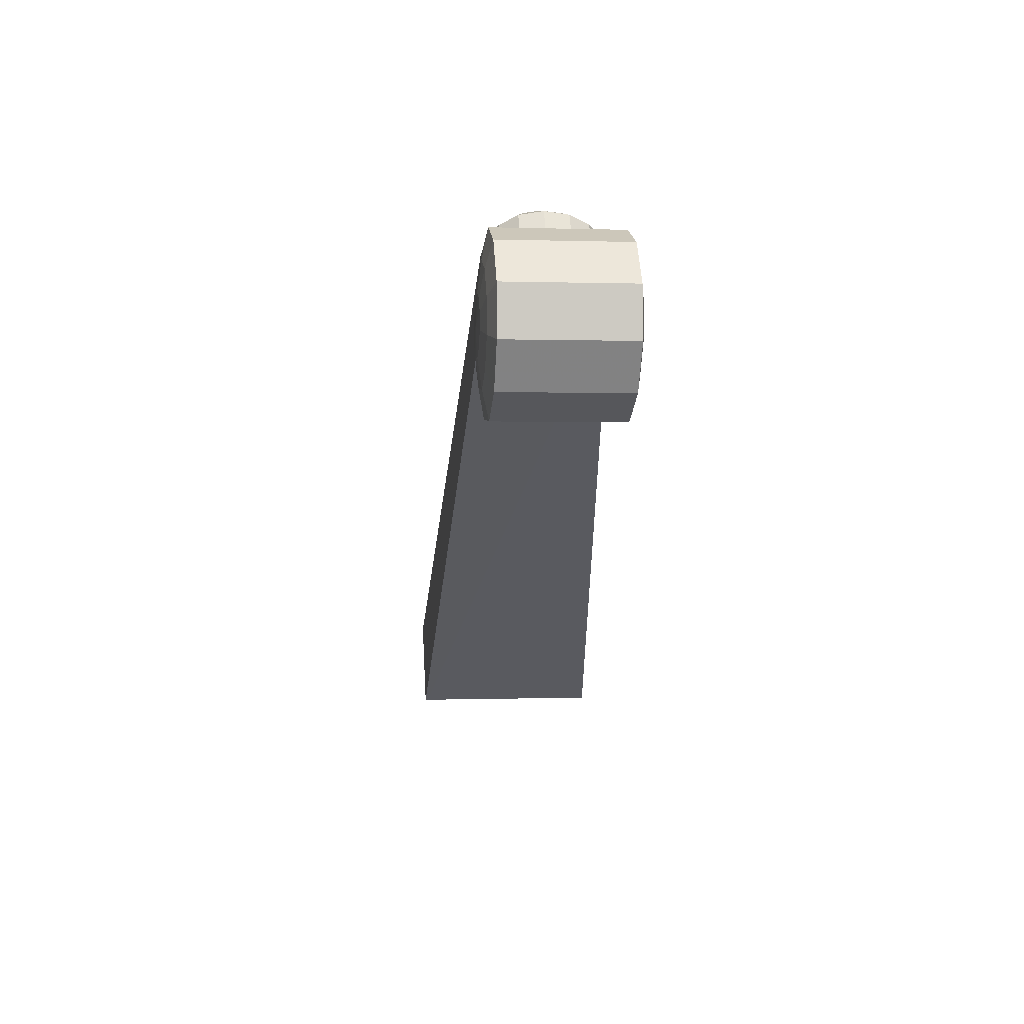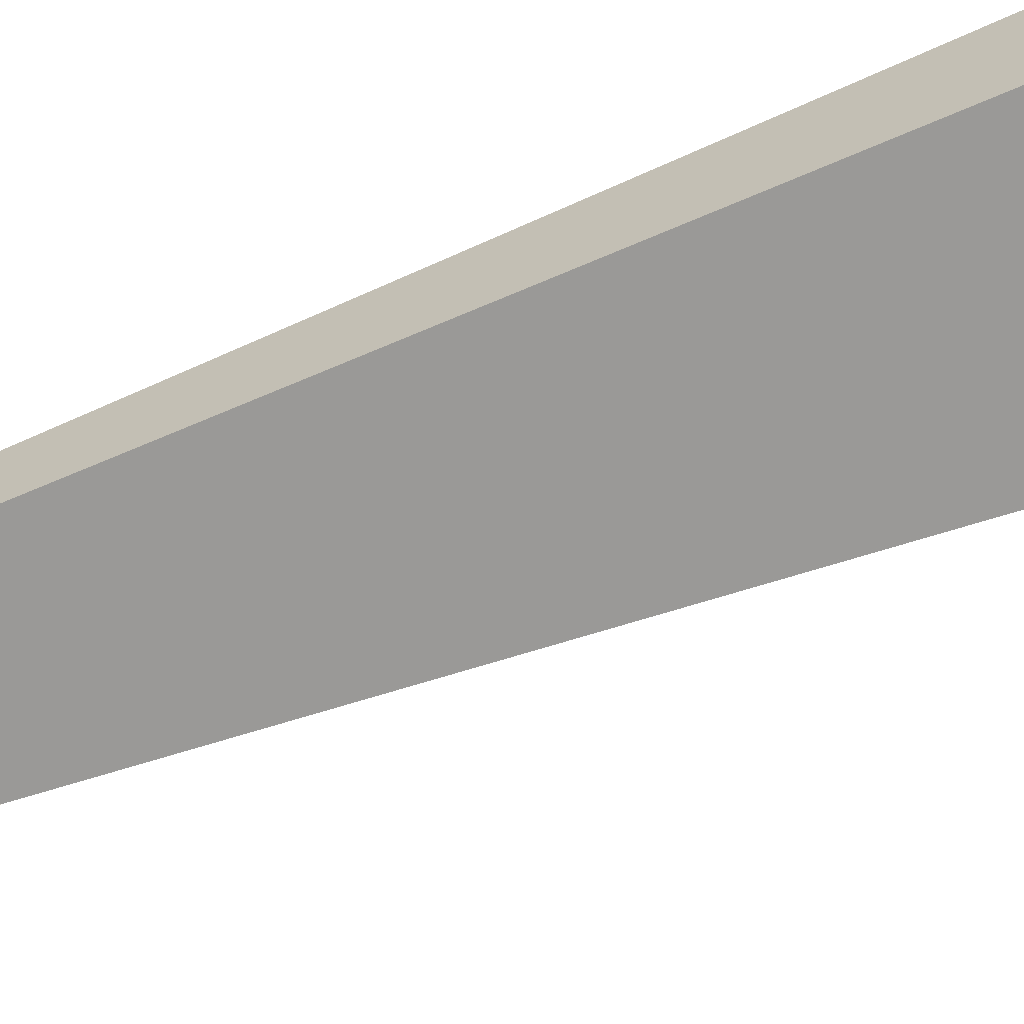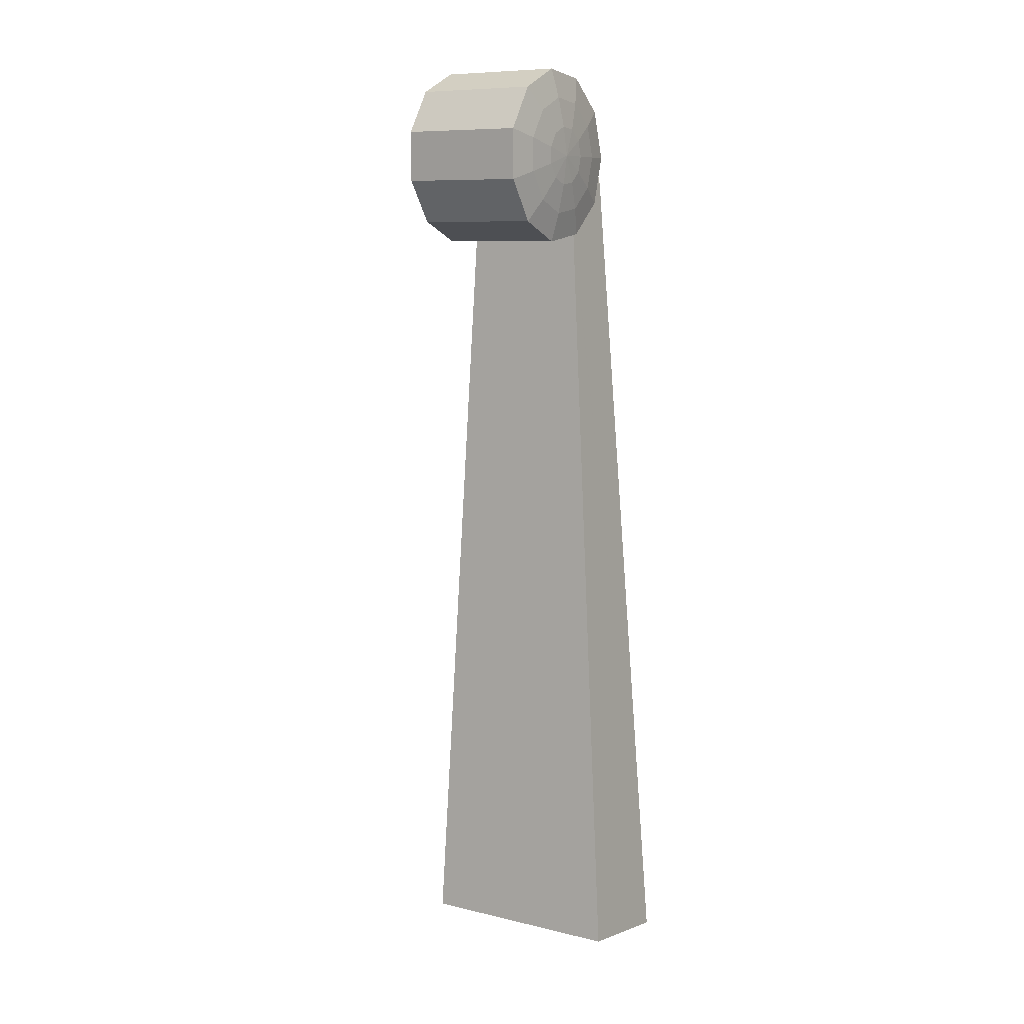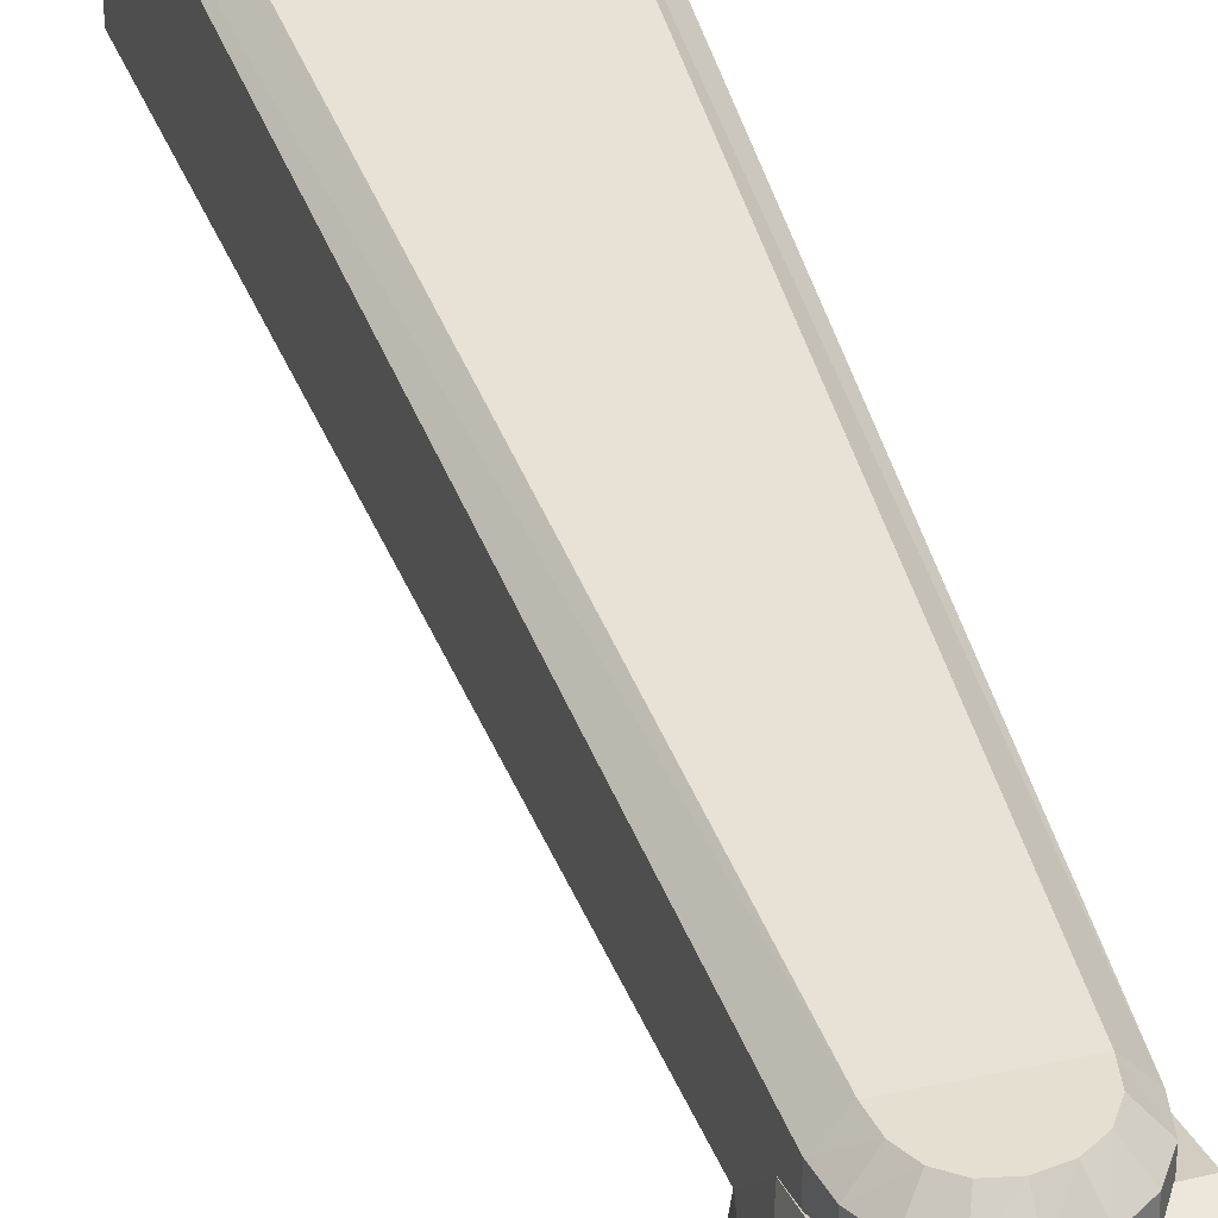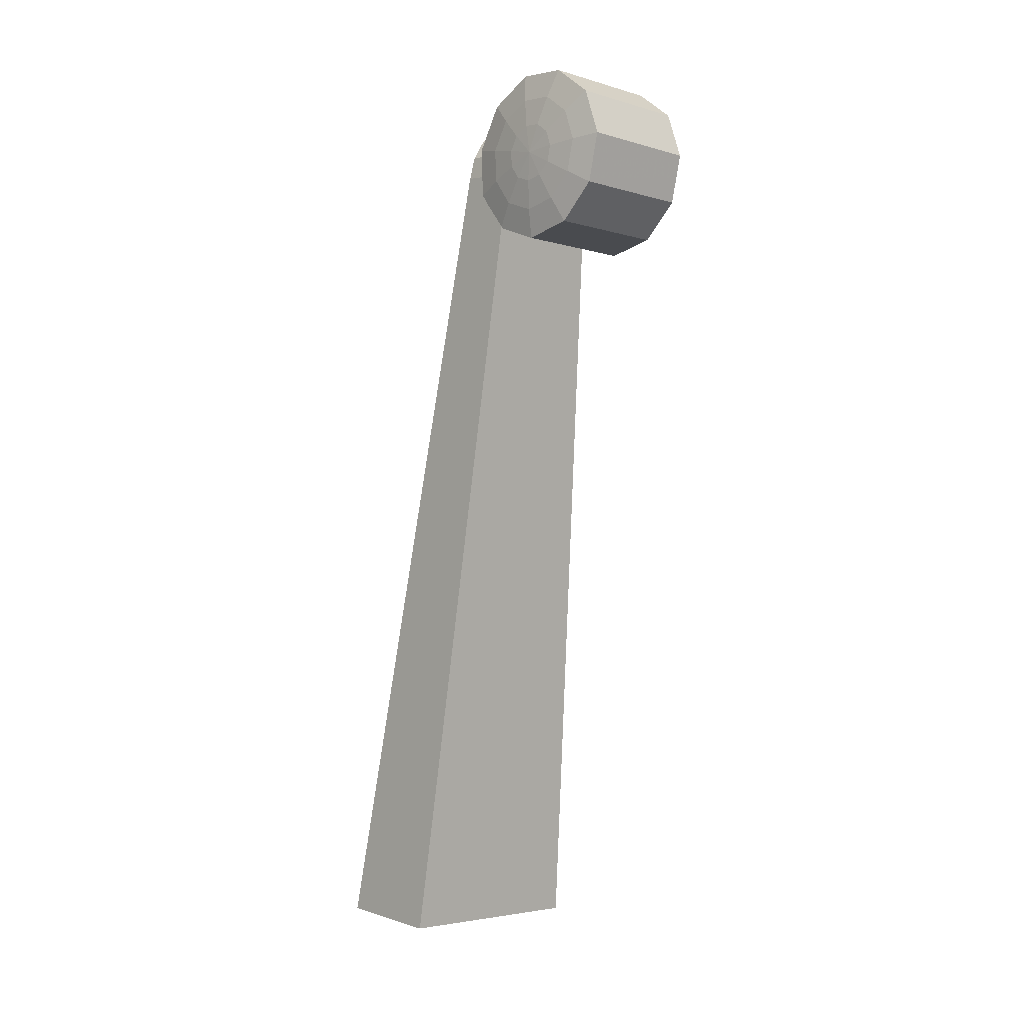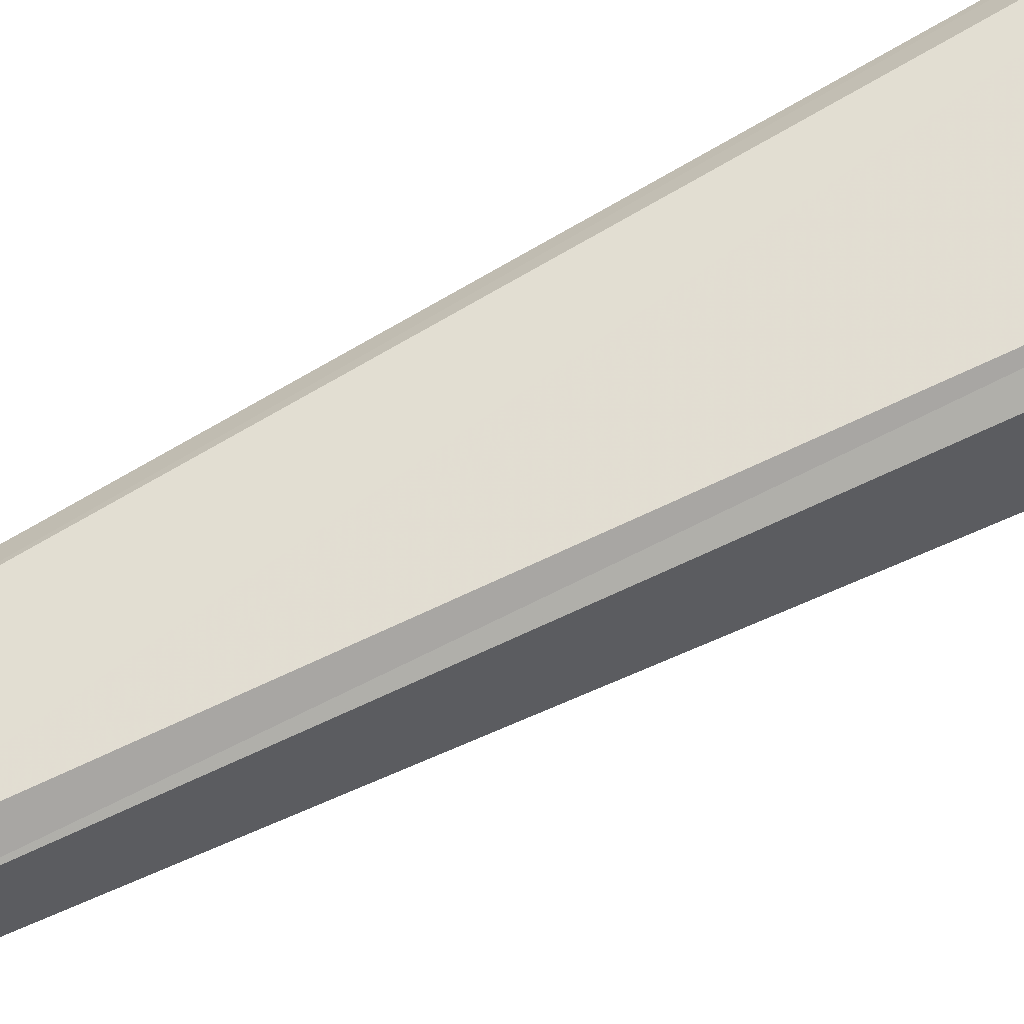
<metadata>
{"format":"obj","ext":"obj","renderer":"f3d","projection":"perspective","resolution":1024,"background":"white","views":[{"elev":54.2,"azim":176.4,"up":"+Y"},{"elev":-67.6,"azim":-68.0,"up":"+Z"},{"elev":-0.3,"azim":-147.1,"up":"+Y"},{"elev":33.1,"azim":166.5,"up":"+Z"},{"elev":3.1,"azim":136.9,"up":"+Y"},{"elev":61.4,"azim":-113.6,"up":"+Z"}]}
</metadata>
<code>
v -0.04579 0.3342 -0.02728
v -0.04665 0.3439 -0.01209
v -0.0009685 0.348 -0.01209
v -0.04733 0.3271 -0.0193
v -0.0479 0.3336 -0.009119
v -0.048 0.32 -0.01121
v -0.04829 0.3233 -0.006104
v -0.04752 0.3145 -0.01373
v -0.04636 0.3162 -0.02432
v -0.0453 0.3042 -0.0226
v -0.04156 0.2865 -0.02039
v -0.04276 0.3001 -0.03221
v 0.002916 0.3041 -0.03221
v 0.004678 0.3087 -0.0226
v 0.005484 0.2996 -0.01468
v 0.005051 0.3192 -0.01373
v 0.005581 0.3132 -0.01287
v -0.0001076 0.3383 -0.02728
v 0.004275 0.328 -0.006104
v 0.004564 0.3247 -0.01121
v 0.003622 0.3206 -0.02432
v 0.002651 0.3316 -0.0193
v 0.00134 0.3219 -0.03478
v -0.04434 0.3179 -0.03478
v 0.005985 0.3086 -0.008893
v 0.004678 0.3087 0.01646
v 0.005051 0.3192 0.007591
v 0.006136 0.3069 -0.00307
v 0.005785 0.2962 -0.00307
v -0.04449 0.2951 -0.01468
v -0.04699 0.3086 -0.01287
v -0.04643 0.3023 -0.00307
v -0.04658 0.304 -0.008893
v -0.04658 0.304 0.002753
v -0.04699 0.3086 0.006727
v -0.04752 0.3145 0.007591
v -0.0479 0.3336 0.002979
v -0.048 0.32 0.00507
v -0.04829 0.3233 -3.571e-05
v 0.004564 0.3247 0.00507
v 0.00134 0.3219 0.02864
v 0.002916 0.3041 0.02607
v 0.00207 0.3115 0.02714
v 0.002844 0.3041 0.02607
v -0.001001 0.3217 0.02864
v 0.000231 0.3197 0.02834
v 0.003335 0.2994 0.02195
v 0.004194 0.2911 0.01397
v 0.004184 0.2909 0.01398
v 0.004164 0.2908 0.01399
v 0.004125 0.2904 0.01401
v -0.03479 0.287 0.01408
v -0.04038 0.2865 0.01409
v -0.04038 0.2866 0.01425
v -0.04036 0.2892 0.01654
v -0.0403 0.3003 0.02607
v -0.04025 0.3092 0.02734
v -0.03986 0.3118 0.02771
v -0.03897 0.3177 0.02854
v -0.04434 0.3179 0.02864
v -0.03856 0.3184 0.02864
v -0.01915 0.3326 0.02293
v -0.01531 0.332 0.02337
v -0.02382 0.3314 0.02331
v -0.02774 0.3303 0.02363
v -0.03189 0.3271 0.02493
v -0.03457 0.325 0.02576
v -0.01068 0.3312 0.0239
v -0.0081 0.3294 0.02483
v -0.004117 0.3266 0.02627
v -0.002831 0.3246 0.02724
v 0.03266 0.01753 0.03091
v 0.03266 0.01753 0.03044
v 0.00207 0.3115 0.03453
v 0.03174 0.01745 0.03044
v -0.03897 0.3177 0.03398
v -0.03457 0.325 0.03351
v -0.02774 0.3303 0.03319
v -0.01915 0.3326 0.03307
v -0.01068 0.3312 0.03319
v 0.000231 0.3197 0.03399
v -0.004117 0.3266 0.03352
v -0.04025 0.3092 0.03453
v -0.04195 0.01138 0.06948
v -0.04195 0.01138 0.06994
v -0.04195 0.01138 0.03045
v -0.02994 0.3212 0.04003
v -0.01288 0.3256 0.03979
v -0.0188 0.3264 0.0397
v -0.0331 0.3158 0.0404
v -0.005443 0.3176 0.04038
v -0.004156 0.3109 0.04086
v -0.03399 0.3092 0.04086
v -0.03486 0.01196 0.07616
v 0.02448 0.01685 0.07654
v 0.0259 0.01697 0.07654
v 0.03252 0.01752 0.07004
v 0.03266 0.01753 0.0699
v 0.005619 0.3177 -0.00307
v -0.04781 0.313 -0.00307
v -0.025 0.3248 0.03979
v -0.03455 0.01199 0.07647
v -0.008387 0.3225 0.04002
v 0.003622 0.3206 0.01818
v 0.002651 0.3316 0.01316
v -0.0001081 0.3383 0.02114
v -0.0009685 0.348 0.005954
v -0.04665 0.3439 0.005954
v -0.04579 0.3342 0.02114
v -0.04733 0.3271 0.01316
v -0.04636 0.3162 0.01818
v -0.0453 0.3042 0.01646
v -0.04276 0.3001 0.02607
v -0.04449 0.2951 0.008538
v -0.04156 0.2865 0.01425
v -0.04419 0.2917 -0.00307
v 0.00412 0.2905 -0.02039
v 0.004568 0.2855 -0.00307
v -0.04111 0.2814 -0.00307
v 0.005484 0.2996 0.008538
v 0.005985 0.3086 0.002753
v 0.005581 0.3132 0.006727
v 0.002074 0.3381 -0.009119
v 0.002074 0.3381 0.002979
v 0.004275 0.328 -3.571e-05
f 104 105 106
f 107 108 109
f 109 110 111
f 111 112 113
f 112 114 115
f 115 114 116
f 117 118 119
f 120 121 122
f 123 124 125
f 1 2 3
f 1 4 5
f 4 6 7
f 8 9 10
f 11 12 13
f 13 14 15
f 16 17 14
f 18 3 123
f 123 19 20
f 21 22 20
f 23 18 22
f 24 1 18
f 24 9 4
f 4 9 8
f 9 24 12
f 24 23 13
f 13 23 21
f 17 25 15
f 26 122 27
f 28 121 120
f 28 29 15
f 29 118 117
f 30 10 12
f 31 10 30
f 116 30 11
f 32 33 30
f 34 32 116
f 112 35 34
f 111 36 35
f 109 108 37
f 38 36 111
f 110 37 39
f 37 5 7
f 37 108 2
f 108 107 3
f 124 123 3
f 106 105 124
f 40 125 124
f 40 105 104
f 104 41 42
f 43 42 41
f 43 44 42
f 41 45 46
f 47 48 120
f 26 42 47
f 48 49 120
f 50 51 120
f 51 29 120
f 51 118 29
f 118 51 52
f 53 119 118
f 53 115 119
f 53 54 115
f 55 113 115
f 55 56 113
f 57 58 113
f 58 59 113
f 59 60 113
f 59 61 60
f 106 62 63
f 106 64 62
f 106 65 64
f 106 109 65
f 109 66 65
f 109 67 66
f 68 69 106
f 109 61 67
f 109 60 61
f 69 70 106
f 70 71 106
f 71 45 106
f 45 41 106
f 47 72 73
f 47 44 72
f 44 43 72
f 43 74 72
f 73 75 50
f 49 48 73
f 51 50 75
f 61 59 76
f 77 67 61
f 66 77 78
f 63 79 80
f 64 78 79
f 70 69 80
f 45 71 81
f 71 82 81
f 59 58 83
f 56 55 83
f 55 84 83
f 84 85 83
f 46 81 74
f 84 54 53
f 84 55 54
f 52 75 86
f 87 88 89
f 87 90 88
f 90 91 88
f 90 92 91
f 90 93 92
f 94 85 95
f 85 84 95
f 84 96 95
f 84 97 96
f 84 98 97
f 84 86 75
f 72 98 84
f 92 97 98
f 93 83 94
f 92 93 95
f 106 41 104
f 109 106 107
f 111 60 109
f 113 60 111
f 115 113 112
f 116 119 115
f 119 11 117
f 122 26 120
f 99 125 40
f 125 19 123
f 3 18 1
f 5 2 1
f 7 5 4
f 38 39 100
f 10 31 8
f 13 117 11
f 15 117 13
f 99 17 16
f 14 21 16
f 123 22 18
f 20 22 123
f 99 19 125
f 99 20 19
f 99 16 20
f 20 16 21
f 22 21 23
f 18 23 24
f 4 1 24
f 8 6 4
f 12 10 9
f 13 12 24
f 21 14 13
f 15 14 17
f 99 25 17
f 99 28 25
f 99 121 28
f 99 40 27
f 27 104 26
f 99 27 122
f 99 122 121
f 120 29 28
f 15 25 28
f 117 15 29
f 12 11 30
f 30 33 31
f 11 119 116
f 30 116 32
f 116 114 34
f 34 114 112
f 35 112 111
f 37 110 109
f 111 110 38
f 39 38 110
f 36 38 100
f 35 36 100
f 34 35 100
f 32 34 100
f 33 32 100
f 31 33 100
f 8 31 100
f 6 8 100
f 7 6 100
f 39 7 100
f 7 39 37
f 2 5 37
f 3 2 108
f 3 107 124
f 124 107 106
f 124 105 40
f 104 27 40
f 42 26 104
f 41 46 43
f 42 44 47
f 120 26 47
f 120 49 50
f 52 53 118
f 115 54 55
f 113 56 57
f 63 68 106
f 73 48 47
f 50 49 73
f 75 52 51
f 76 77 61
f 67 77 66
f 78 65 66
f 62 79 63
f 80 68 63
f 79 62 64
f 65 78 64
f 68 80 69
f 80 82 70
f 81 46 45
f 70 82 71
f 83 76 59
f 57 83 58
f 83 57 56
f 74 43 46
f 53 86 84
f 86 53 52
f 89 101 87
f 95 102 94
f 75 72 84
f 75 73 72
f 98 74 92
f 89 88 80
f 91 103 88
f 72 74 98
f 79 89 80
f 101 89 79
f 78 101 79
f 87 101 78
f 77 87 78
f 90 87 77
f 76 90 77
f 93 90 76
f 83 93 76
f 94 102 93
f 94 83 85
f 93 102 95
f 95 96 92
f 97 92 96
f 91 92 74
f 81 91 74
f 103 91 81
f 82 103 81
f 88 103 82
f 80 88 82

</code>
